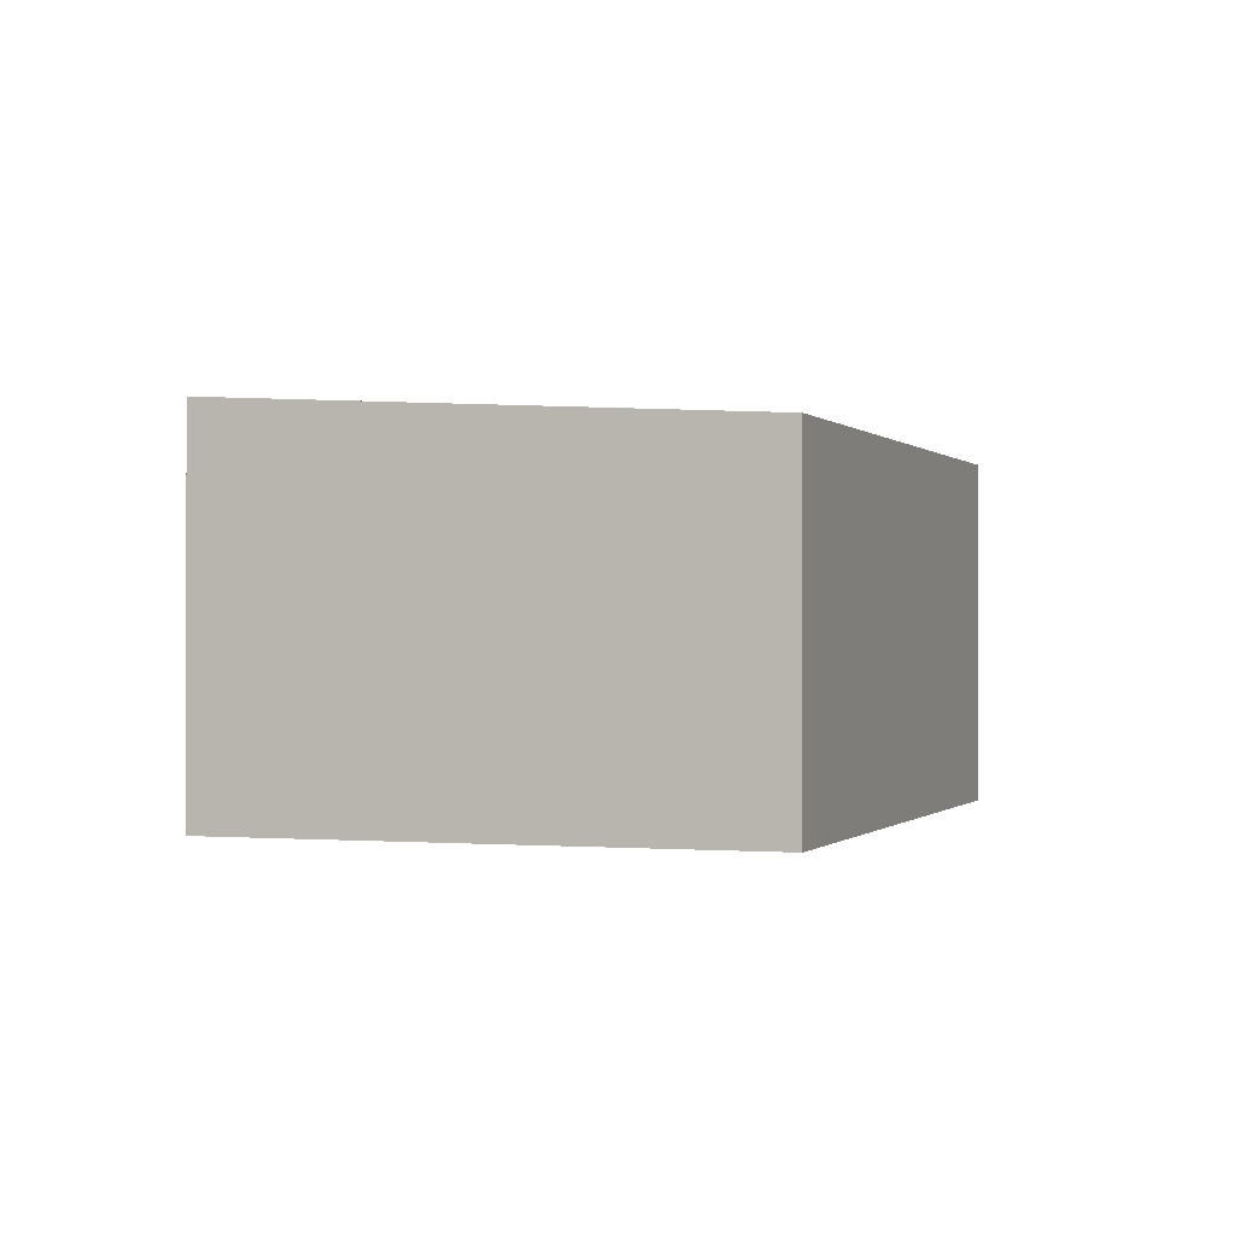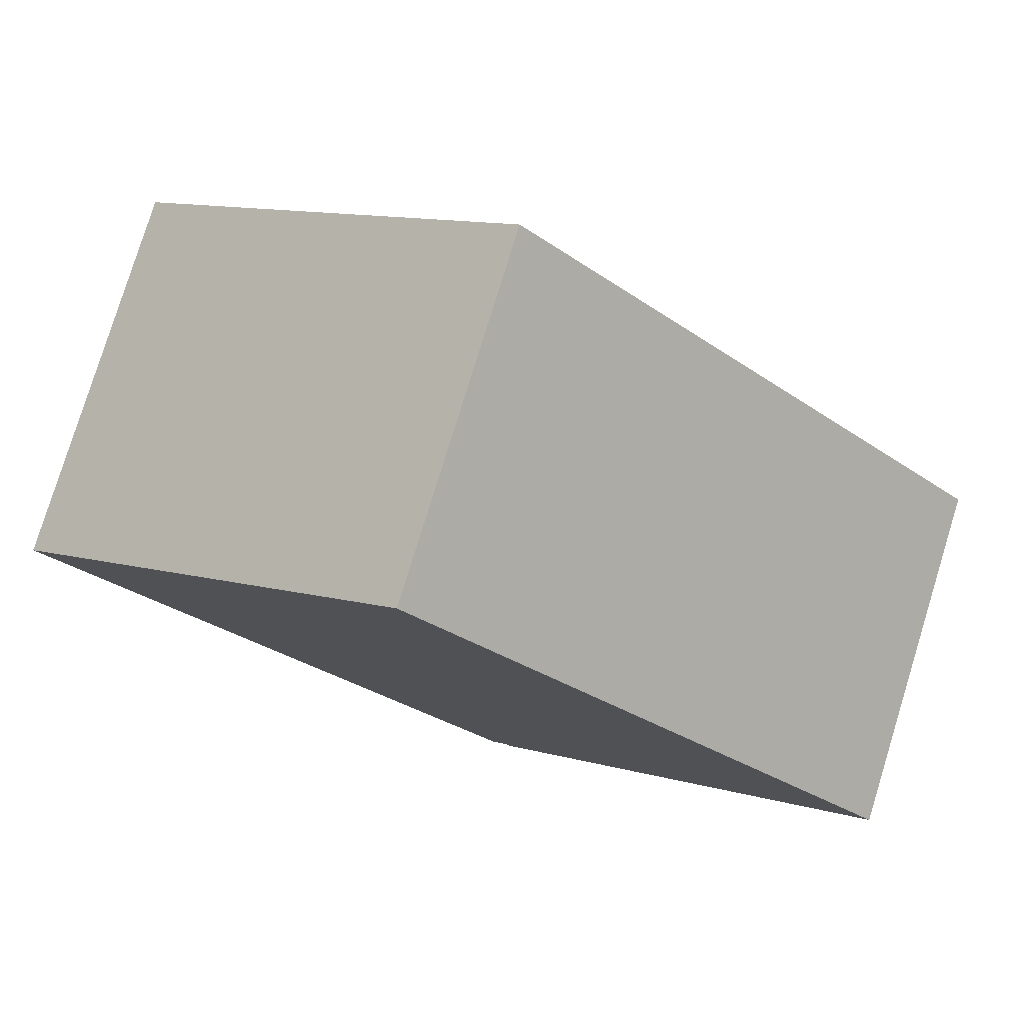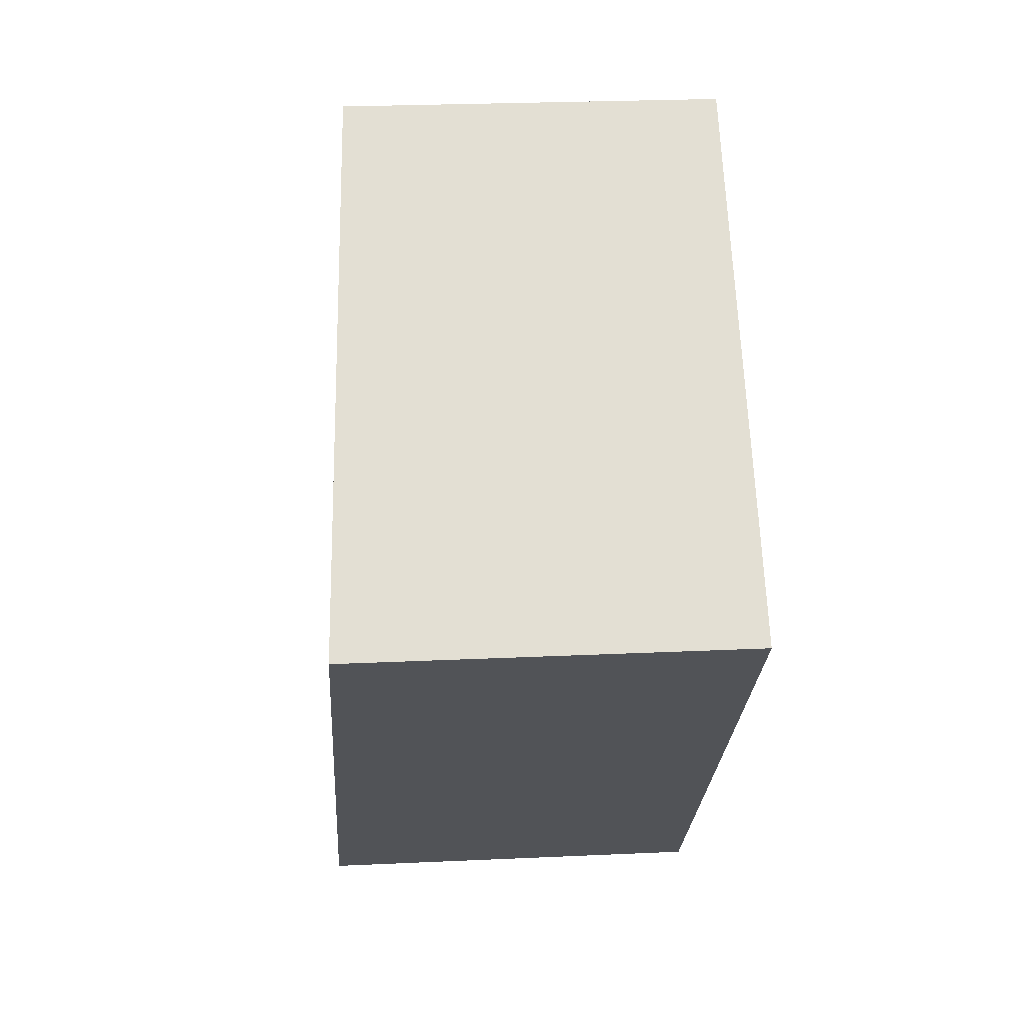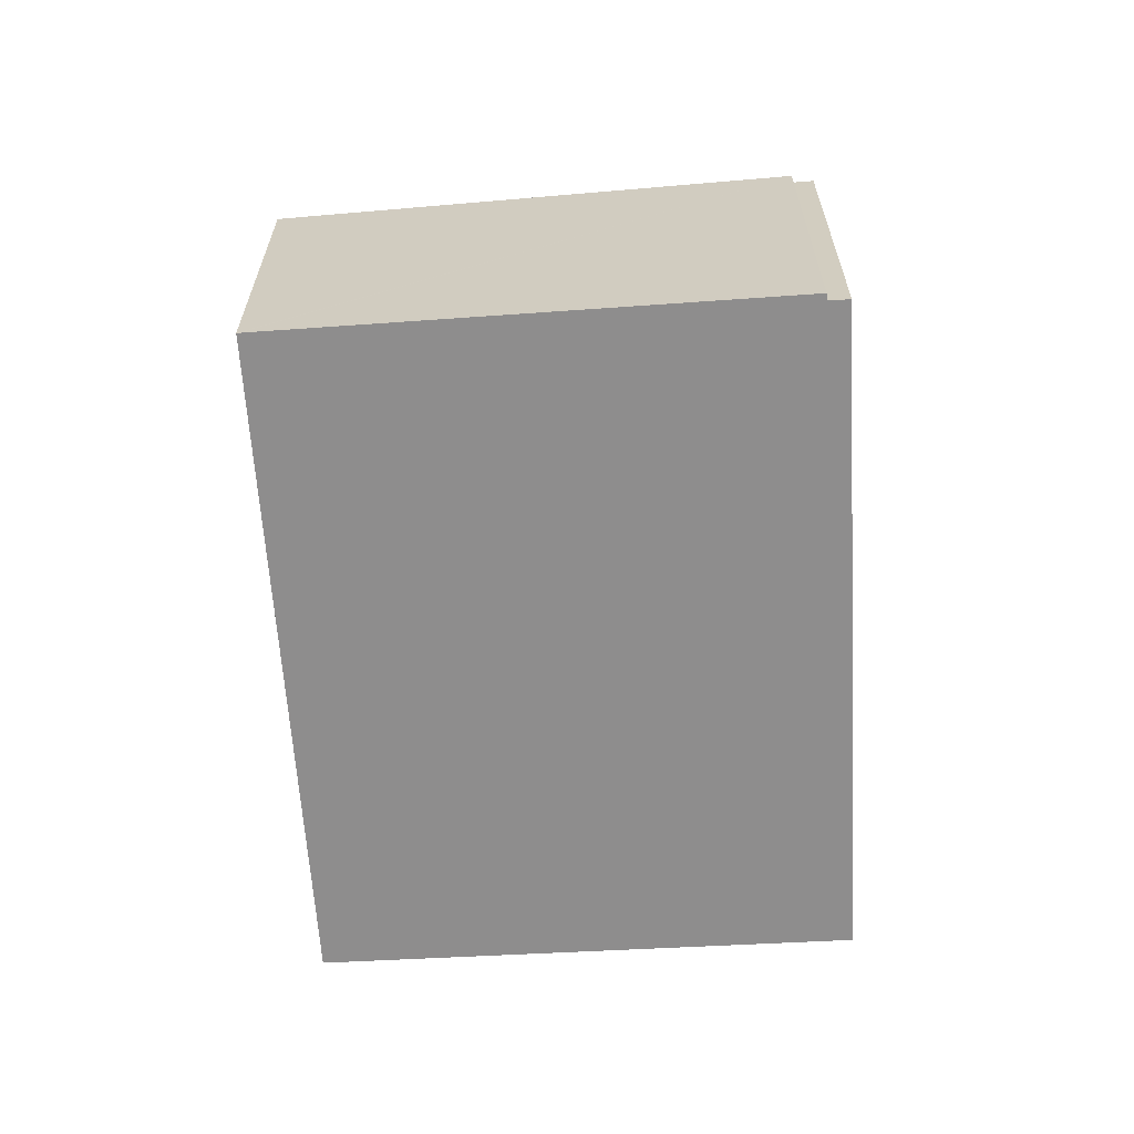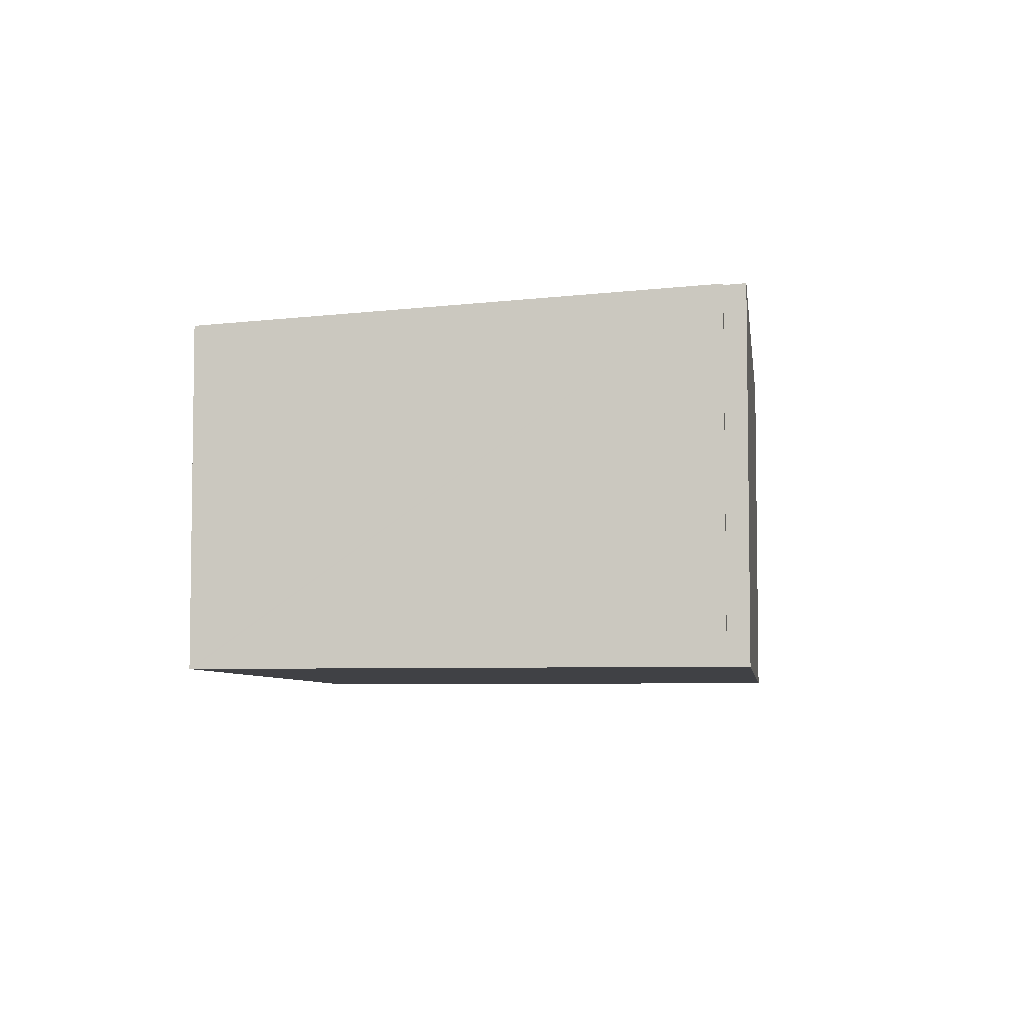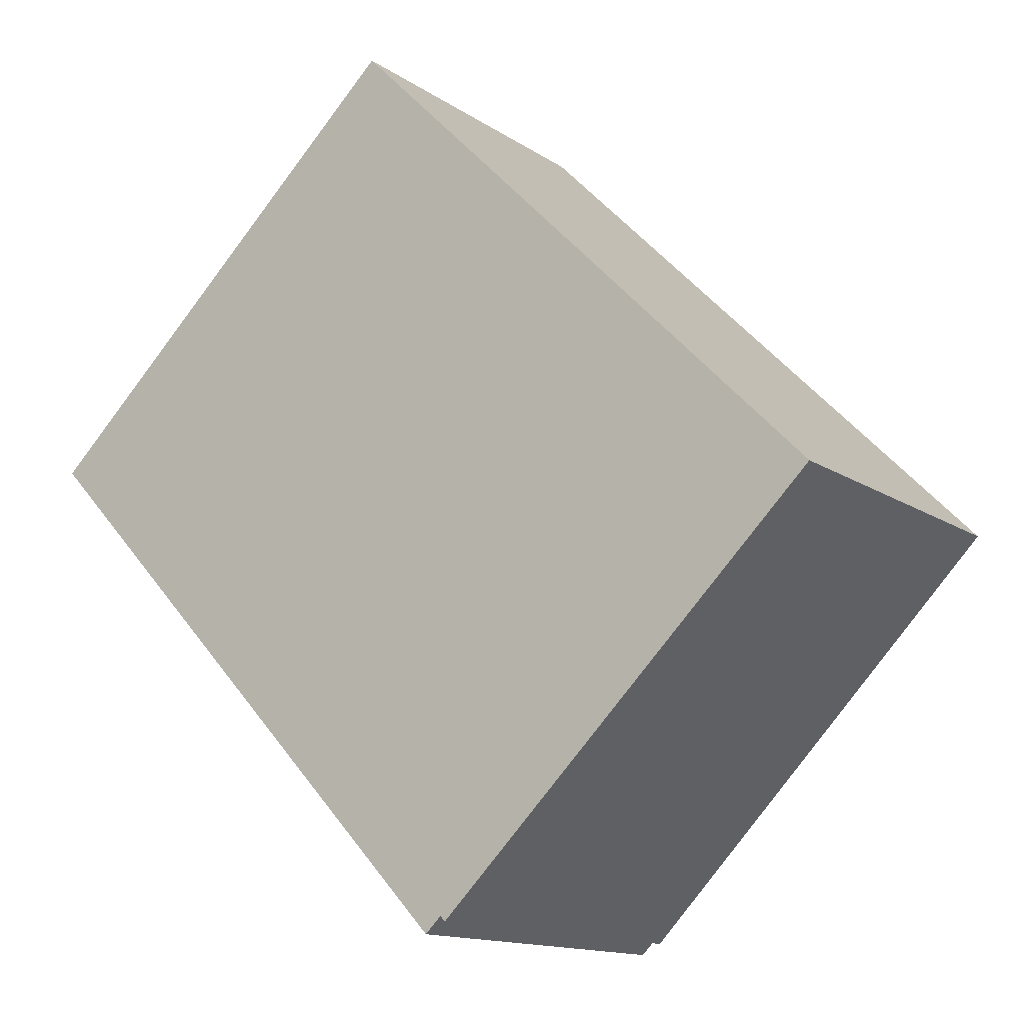
<metadata>
{"format":"obj","ext":"obj","renderer":"f3d","projection":"perspective","resolution":1024,"background":"white","views":[{"elev":-0.3,"azim":-25.0,"up":"+Y"},{"elev":78.9,"azim":17.1,"up":"+Z"},{"elev":24.5,"azim":-94.4,"up":"+Z"},{"elev":-64.7,"azim":139.7,"up":"+Y"},{"elev":-5.8,"azim":143.8,"up":"+Y"},{"elev":-13.7,"azim":34.5,"up":"+Z"}]}
</metadata>
<code>
v  0 7.775 4.761e-16
v  10.09 7.751 -10.04
v  9.753 7.775 -10.37
v  17.7 7.206 -2.801
v  18.05 7.18 -2.457
v  18.08 7.178 -2.427
v  16.6 7.18 -0.915
v  10.29 7.19 5.524
v  1.987 7.633 1.869
v  8.168 7.193 7.691
v  10.19 7.751 -10.15
v  8.168 -4.709e-16 7.691
v  10.29 -3.382e-16 5.524
v  16.6 5.603e-17 -0.915
v  18.08 1.486e-16 -2.427
v  18.05 1.504e-16 -2.457
v  10.19 6.215e-16 -10.15
v  17.7 1.715e-16 -2.801
v  9.753 6.348e-16 -10.37
v  10.09 6.149e-16 -10.04
v  0 0 0
v  1.987 -1.144e-16 1.869
g defaultobject
f 1 2 3
f 2 1 4
f 4 1 5
f 5 1 6
f 6 1 7
f 7 1 8
f 8 1 9
f 8 9 10
f 4 11 2
f 12 8 10
f 8 12 7
f 7 12 13
f 7 13 14
f 7 14 6
f 6 14 15
f 15 5 6
f 5 15 4
f 4 15 11
f 11 15 16
f 11 16 17
f 17 16 18
f 2 19 3
f 19 2 20
f 17 2 11
f 2 17 20
f 19 1 3
f 1 19 21
f 21 9 1
f 9 21 10
f 10 21 12
f 12 21 22
f 14 16 15
f 16 14 18
f 18 14 17
f 17 14 13
f 17 13 20
f 20 13 19
f 19 13 21
f 21 13 22
f 22 13 12

</code>
